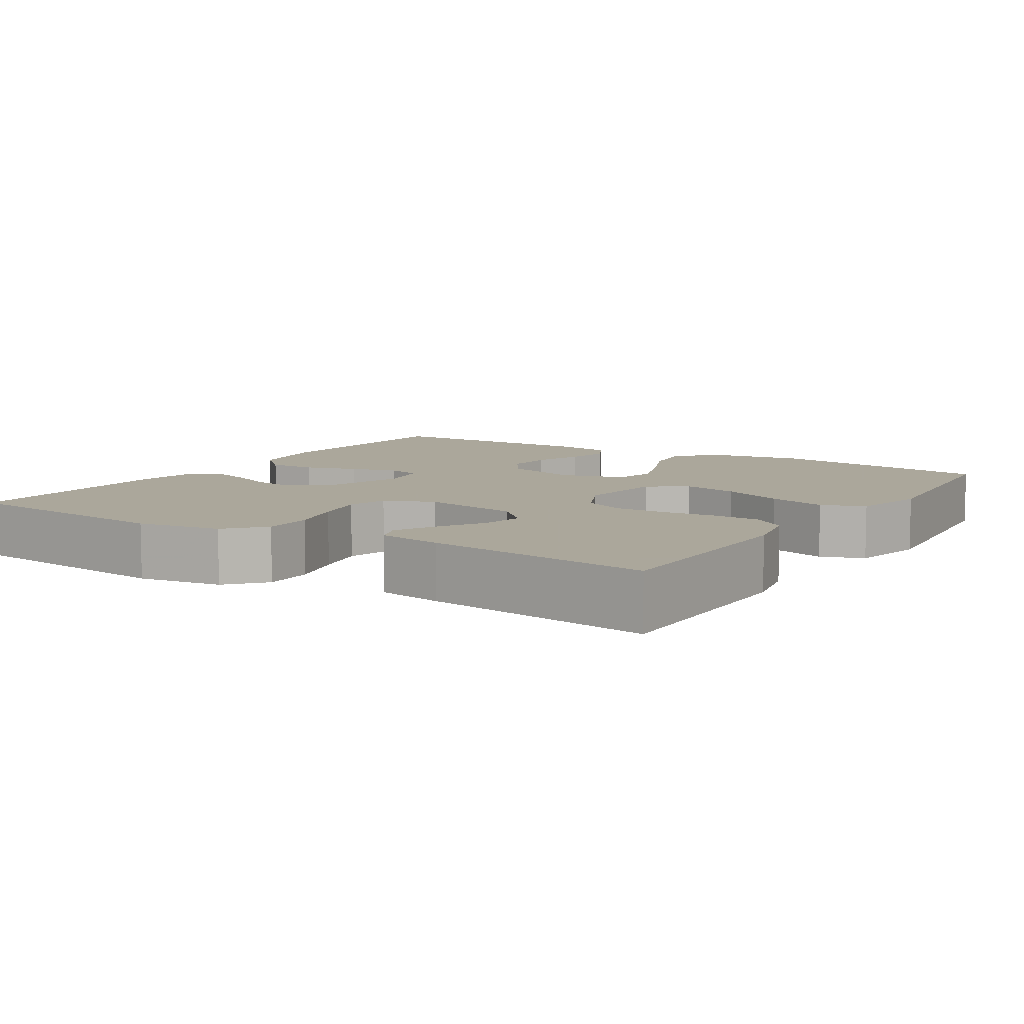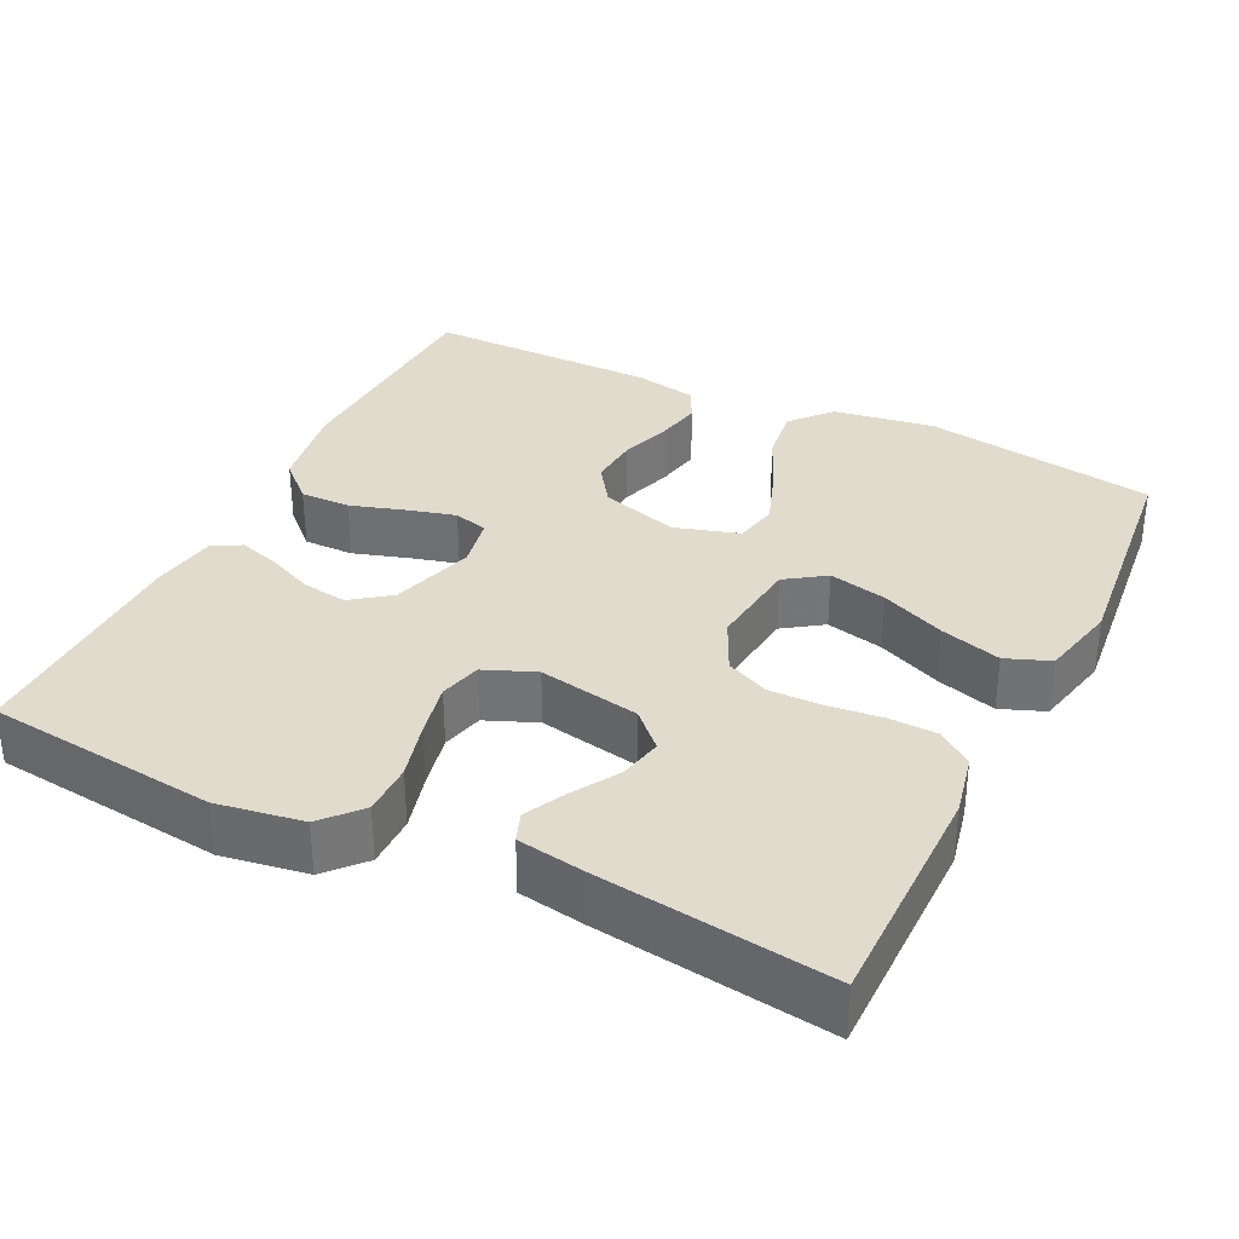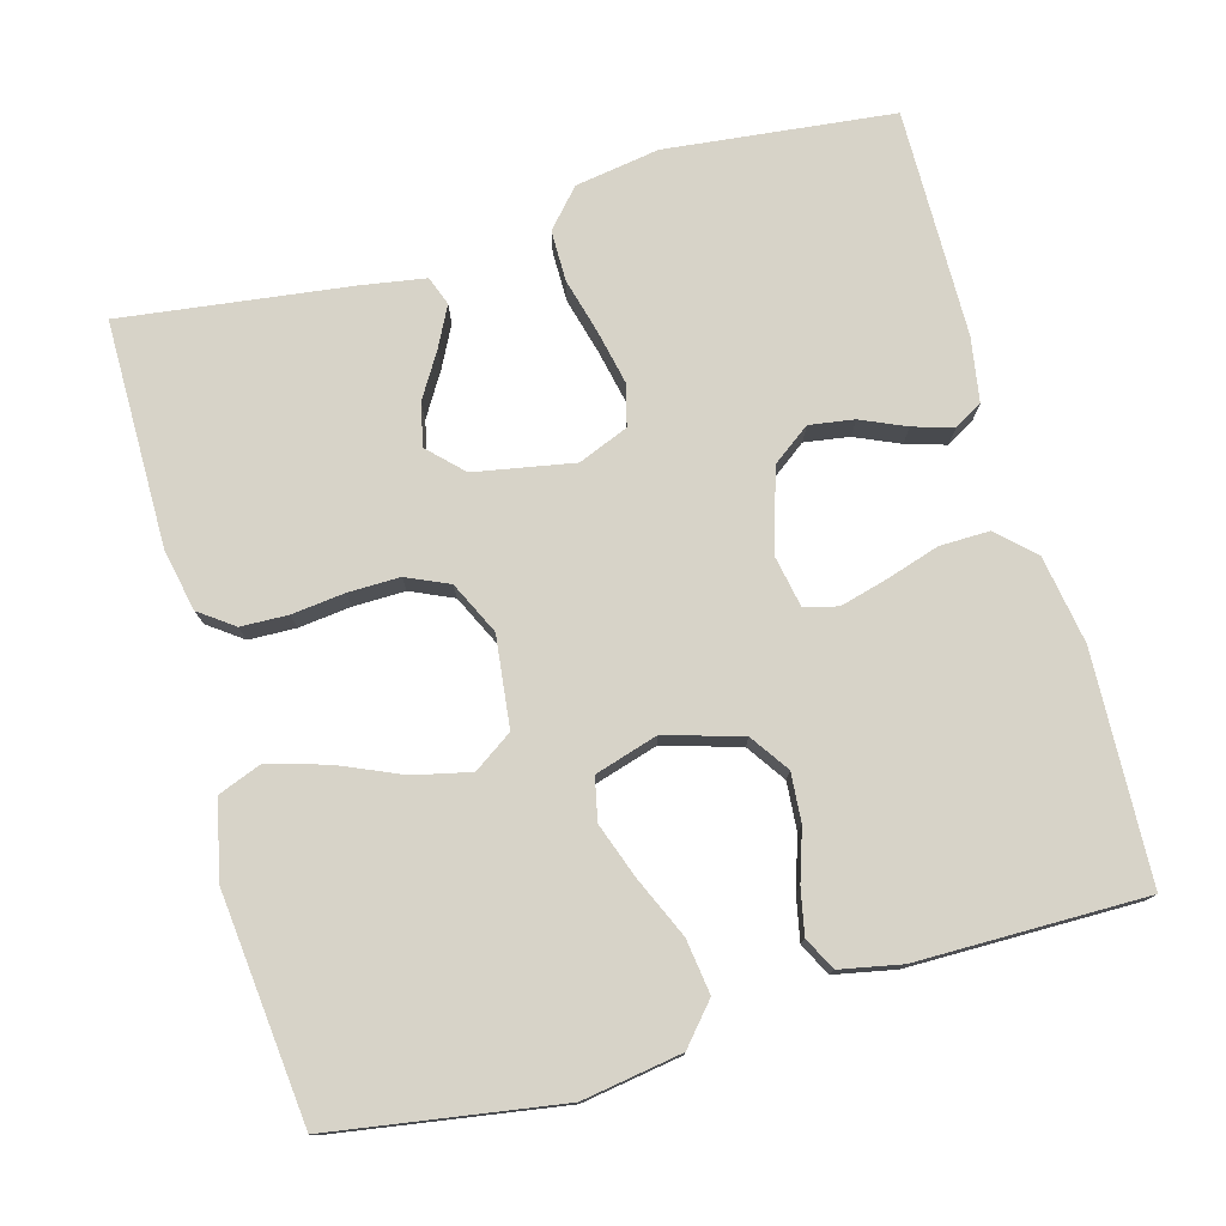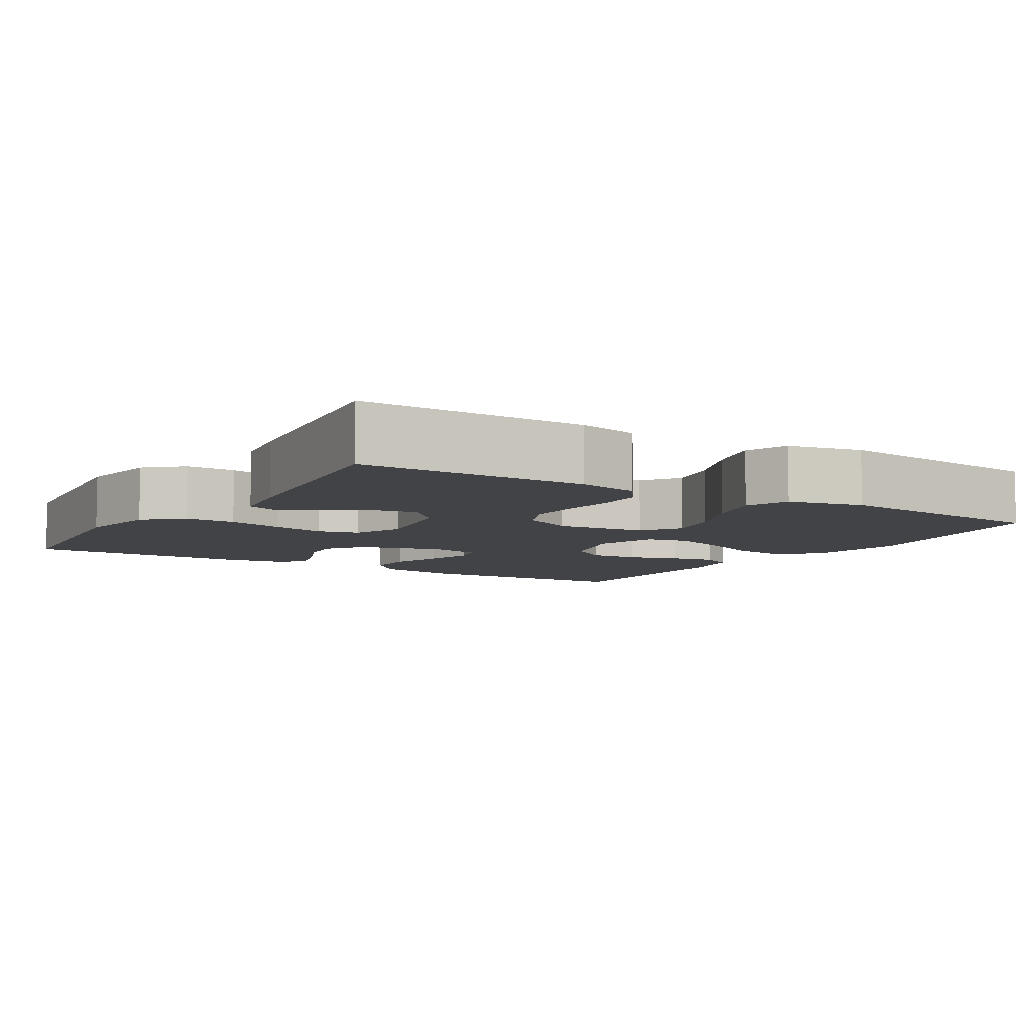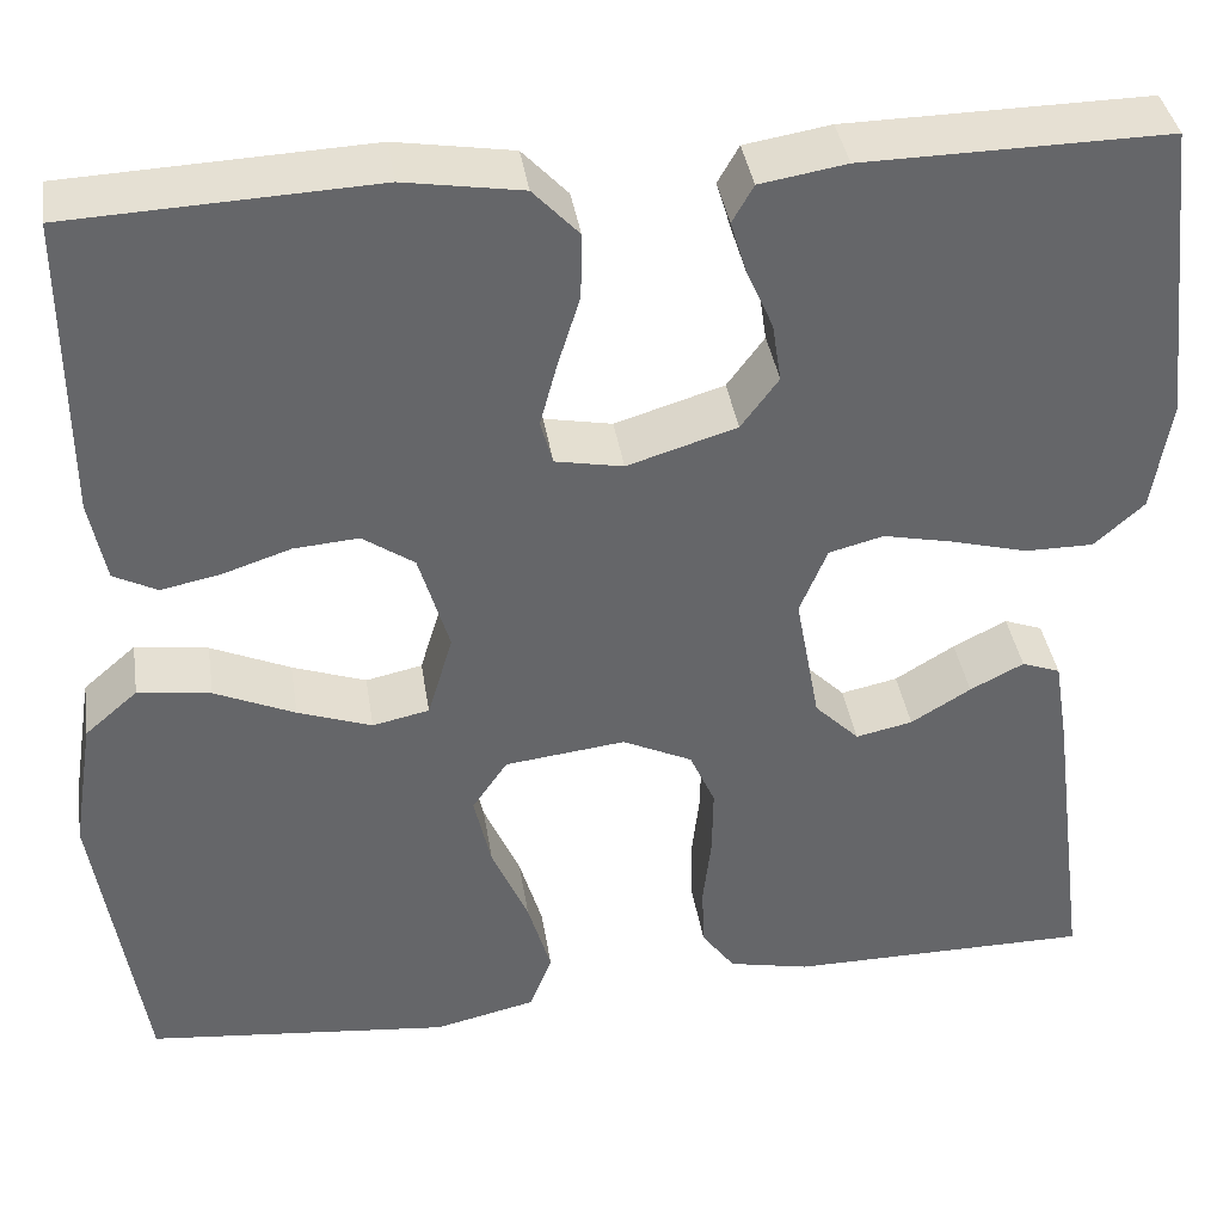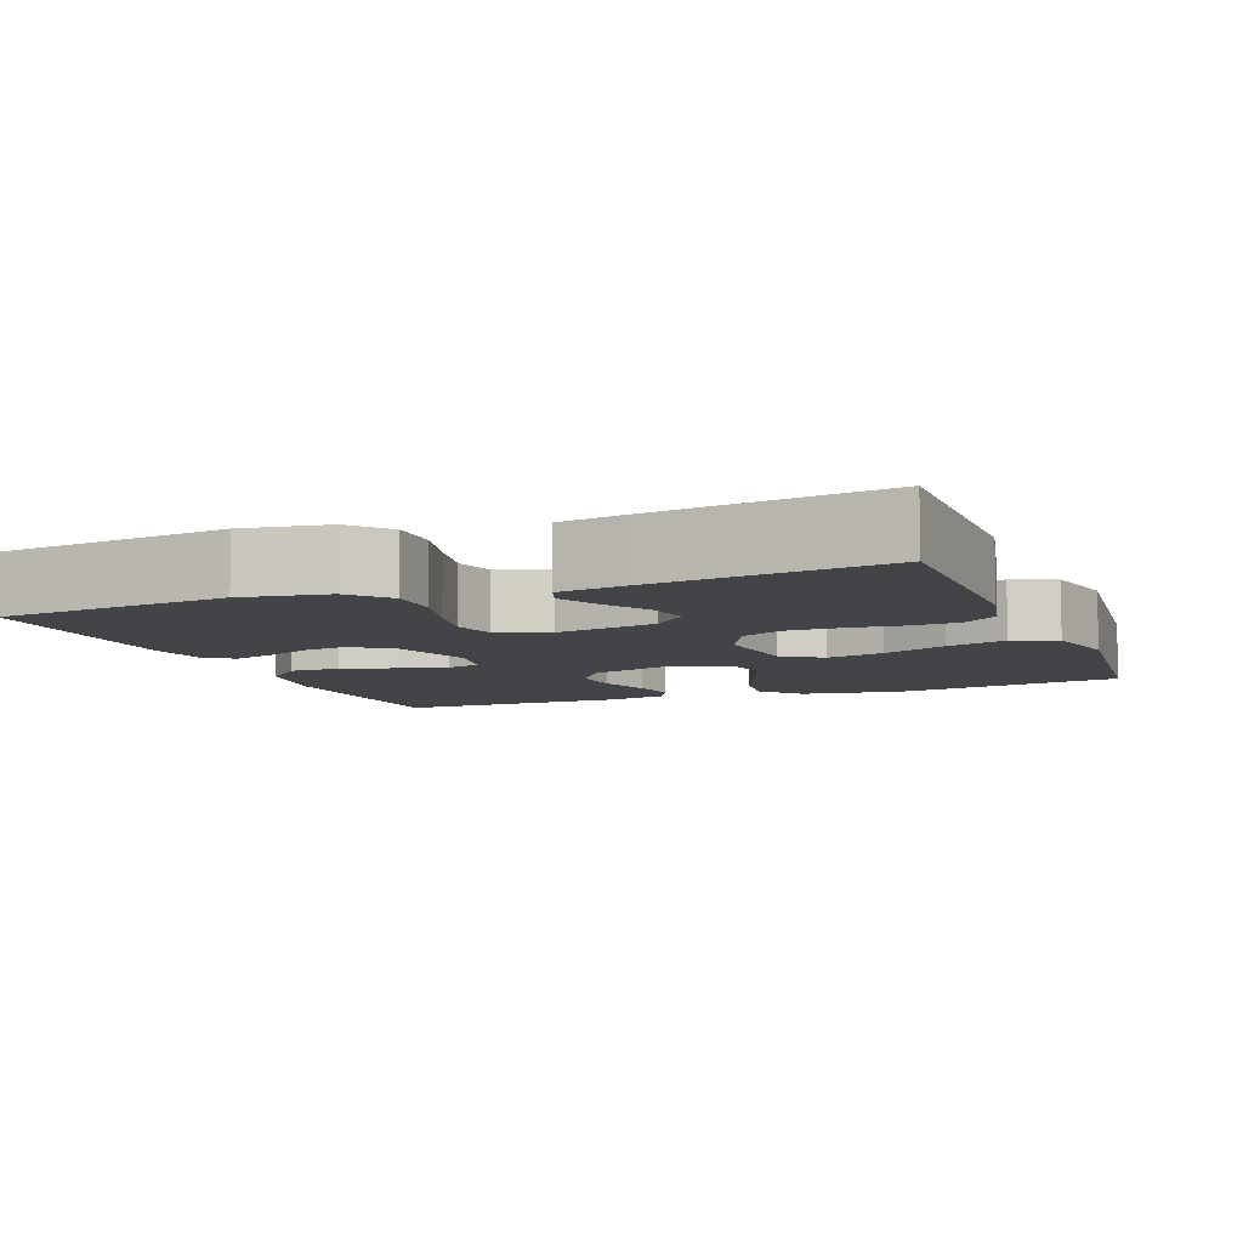
<metadata>
{"format":"obj","ext":"obj","renderer":"f3d","projection":"perspective","resolution":1024,"background":"white","views":[{"elev":8.2,"azim":122.4,"up":"+Y"},{"elev":33.8,"azim":116.1,"up":"+Y"},{"elev":76.8,"azim":-105.6,"up":"+Y"},{"elev":-7.3,"azim":148.1,"up":"+Y"},{"elev":38.6,"azim":-8.8,"up":"+Z"},{"elev":-7.9,"azim":111.4,"up":"+Y"}]}
</metadata>
<code>
v -0.5 0.07 -0.5
v -0.547 0.07 -0.2
v -0.526 0.07 -0.069
v -0.474 0.07 -0.024
v -0.402 0.07 -0.034
v -0.323 0.07 -0.069
v -0.25 0.07 -0.095
v -0.194 0.07 -0.083
v -0.169 0.07 0
v -0.199 0.07 0.101
v -0.25 0.07 0.136
v -0.314 0.07 0.131
v -0.381 0.07 0.109
v -0.44 0.07 0.097
v -0.483 0.07 0.119
v -0.499 0.07 0.2
v -0.5 0.07 0.5
v -0.2 0.07 0.513
v -0.084 0.07 0.494
v -0.039 0.07 0.446
v -0.04 0.07 0.381
v -0.062 0.07 0.311
v -0.079 0.07 0.248
v -0.067 0.07 0.204
v 0 0.07 0.191
v 0.108 0.07 0.224
v 0.145 0.07 0.274
v 0.136 0.07 0.333
v 0.11 0.07 0.392
v 0.094 0.07 0.445
v 0.115 0.07 0.482
v 0.2 0.07 0.496
v 0.5 0.07 0.5
v 0.533 0.07 0.2
v 0.515 0.07 0.089
v 0.466 0.07 0.045
v 0.399 0.07 0.045
v 0.324 0.07 0.065
v 0.254 0.07 0.08
v 0.2 0.07 0.066
v 0.173 0.07 0
v 0.197 0.07 -0.131
v 0.241 0.07 -0.175
v 0.297 0.07 -0.163
v 0.356 0.07 -0.127
v 0.409 0.07 -0.1
v 0.447 0.07 -0.114
v 0.461 0.07 -0.2
v 0.5 0.07 -0.5
v 0.2 0.07 -0.501
v 0.12 0.07 -0.484
v 0.087 0.07 -0.439
v 0.085 0.07 -0.377
v 0.093 0.07 -0.307
v 0.094 0.07 -0.239
v 0.069 0.07 -0.183
v 0 0.07 -0.15
v -0.119 0.07 -0.164
v -0.154 0.07 -0.215
v -0.137 0.07 -0.29
v -0.101 0.07 -0.373
v -0.078 0.07 -0.451
v -0.1 0.07 -0.508
v -0.2 0.07 -0.531
v -0.5 0 -0.5
v -0.547 0 -0.2
v -0.526 0 -0.069
v -0.474 0 -0.024
v -0.402 0 -0.034
v -0.323 0 -0.069
v -0.25 0 -0.095
v -0.194 0 -0.083
v -0.169 0 0
v -0.199 0 0.101
v -0.25 0 0.136
v -0.314 0 0.131
v -0.381 0 0.109
v -0.44 0 0.097
v -0.483 0 0.119
v -0.499 0 0.2
v -0.5 0 0.5
v -0.2 0 0.513
v -0.084 0 0.494
v -0.039 0 0.446
v -0.04 0 0.381
v -0.062 0 0.311
v -0.079 0 0.248
v -0.067 0 0.204
v 0 0 0.191
v 0.108 0 0.224
v 0.145 0 0.274
v 0.136 0 0.333
v 0.11 0 0.392
v 0.094 0 0.445
v 0.115 0 0.482
v 0.2 0 0.496
v 0.5 0 0.5
v 0.533 0 0.2
v 0.515 0 0.089
v 0.466 0 0.045
v 0.399 0 0.045
v 0.324 0 0.065
v 0.254 0 0.08
v 0.2 0 0.066
v 0.173 0 0
v 0.197 0 -0.131
v 0.241 0 -0.175
v 0.297 0 -0.163
v 0.356 0 -0.127
v 0.409 0 -0.1
v 0.447 0 -0.114
v 0.461 0 -0.2
v 0.5 0 -0.5
v 0.2 0 -0.501
v 0.12 0 -0.484
v 0.087 0 -0.439
v 0.085 0 -0.377
v 0.093 0 -0.307
v 0.094 0 -0.239
v 0.069 0 -0.183
v 0 0 -0.15
v -0.119 0 -0.164
v -0.154 0 -0.215
v -0.137 0 -0.29
v -0.101 0 -0.373
v -0.078 0 -0.451
v -0.1 0 -0.508
v -0.2 0 -0.531
f 60 61 62 63
f 59 60 63 64
f 51 52 53 54
f 51 54 55
f 50 51 55
f 49 50 55
f 48 49 55 56
f 44 45 46 47
f 44 47 48
f 43 44 48
f 35 36 37 38
f 35 38 39
f 34 35 39
f 33 34 39 40
f 31 32 33 40
f 28 29 30 31
f 27 28 31 40
f 19 20 21 22
f 19 22 23
f 18 19 23
f 17 18 23 24
f 15 16 17 24
f 12 13 14 15
f 11 12 15 24
f 3 4 5 6
f 3 6 7
f 2 3 7
f 59 64 1 2
f 58 59 2 7
f 57 58 7 8
f 43 48 56 57
f 42 43 57 8
f 41 42 8 9
f 26 27 40 41
f 25 26 41 9
f 10 11 24 25
f 9 10 25
f 127 126 125 124
f 128 127 124 123
f 118 117 116 115
f 119 118 115
f 119 115 114
f 119 114 113
f 120 119 113 112
f 111 110 109 108
f 112 111 108
f 112 108 107
f 102 101 100 99
f 103 102 99
f 103 99 98
f 104 103 98 97
f 104 97 96 95
f 95 94 93 92
f 104 95 92 91
f 86 85 84 83
f 87 86 83
f 87 83 82
f 88 87 82 81
f 88 81 80 79
f 79 78 77 76
f 88 79 76 75
f 70 69 68 67
f 71 70 67
f 71 67 66
f 66 65 128 123
f 71 66 123 122
f 72 71 122 121
f 121 120 112 107
f 72 121 107 106
f 73 72 106 105
f 105 104 91 90
f 73 105 90 89
f 89 88 75 74
f 89 74 73
f 1 65 66 2
f 2 66 67 3
f 3 67 68 4
f 4 68 69 5
f 5 69 70 6
f 6 70 71 7
f 7 71 72 8
f 8 72 73 9
f 9 73 74 10
f 10 74 75 11
f 11 75 76 12
f 12 76 77 13
f 13 77 78 14
f 14 78 79 15
f 15 79 80 16
f 16 80 81 17
f 17 81 82 18
f 18 82 83 19
f 19 83 84 20
f 20 84 85 21
f 21 85 86 22
f 22 86 87 23
f 23 87 88 24
f 24 88 89 25
f 25 89 90 26
f 26 90 91 27
f 27 91 92 28
f 28 92 93 29
f 29 93 94 30
f 30 94 95 31
f 31 95 96 32
f 32 96 97 33
f 33 97 98 34
f 34 98 99 35
f 35 99 100 36
f 36 100 101 37
f 37 101 102 38
f 38 102 103 39
f 39 103 104 40
f 40 104 105 41
f 41 105 106 42
f 42 106 107 43
f 43 107 108 44
f 44 108 109 45
f 45 109 110 46
f 46 110 111 47
f 47 111 112 48
f 48 112 113 49
f 49 113 114 50
f 50 114 115 51
f 51 115 116 52
f 52 116 117 53
f 53 117 118 54
f 54 118 119 55
f 55 119 120 56
f 56 120 121 57
f 57 121 122 58
f 58 122 123 59
f 59 123 124 60
f 60 124 125 61
f 61 125 126 62
f 62 126 127 63
f 63 127 128 64
f 64 128 65 1

</code>
